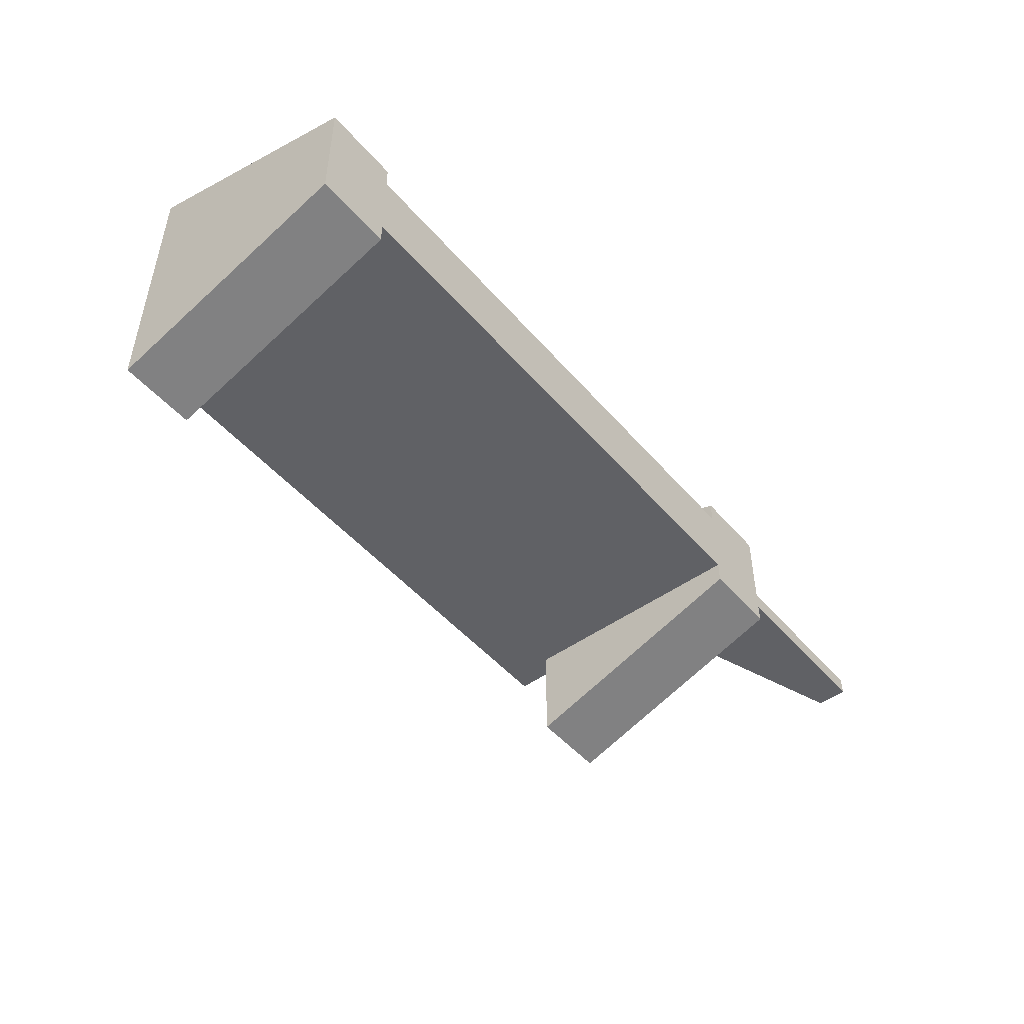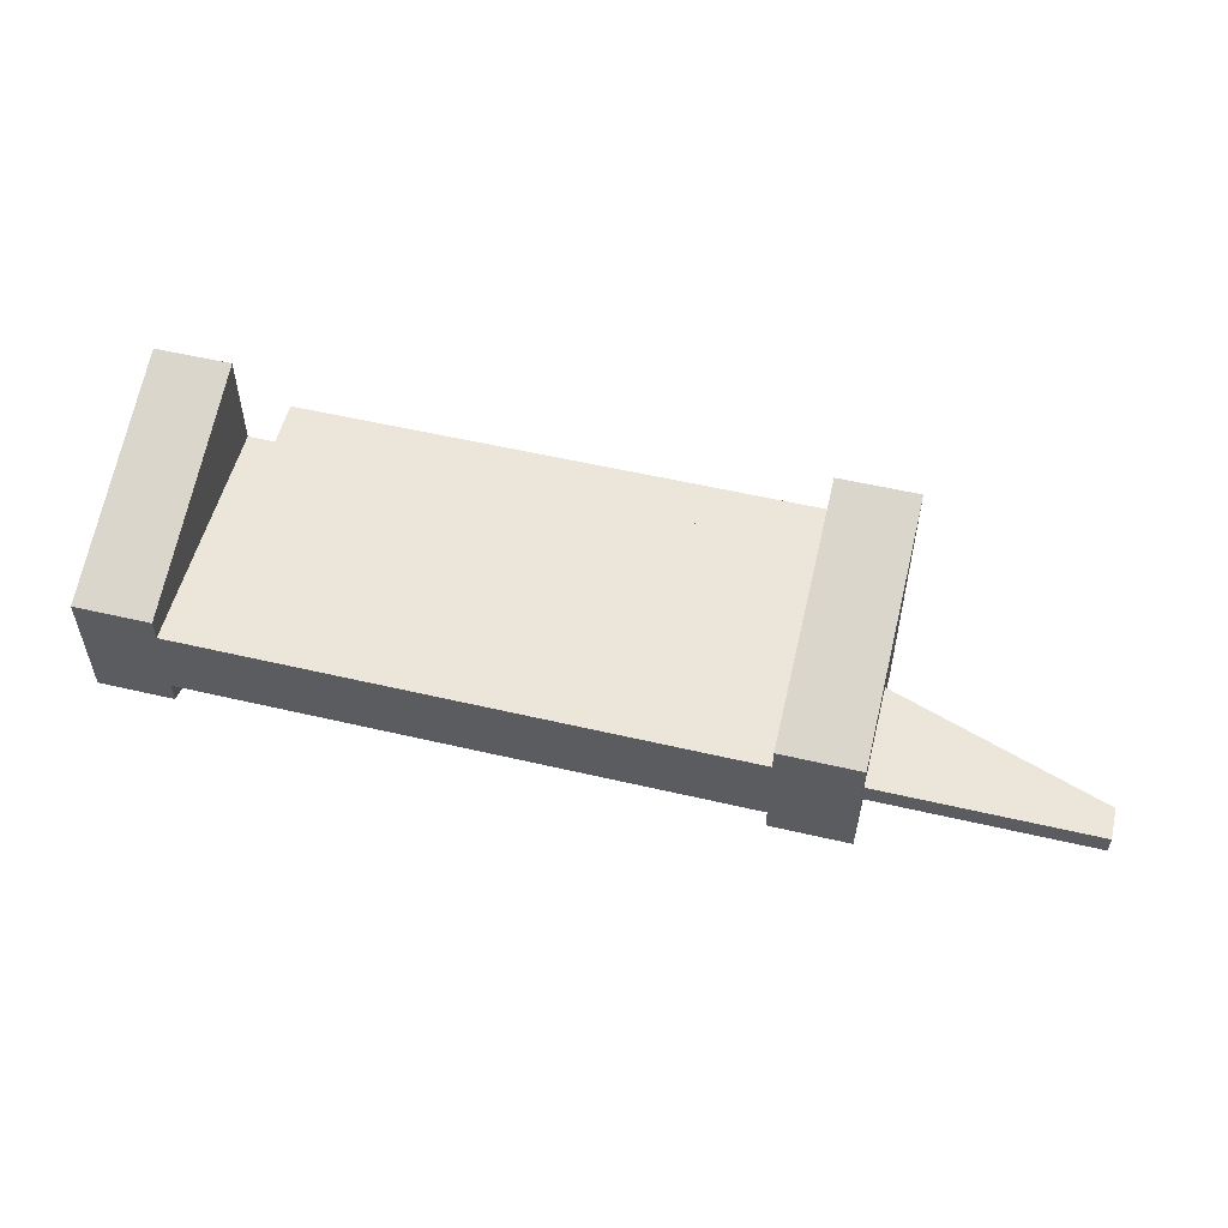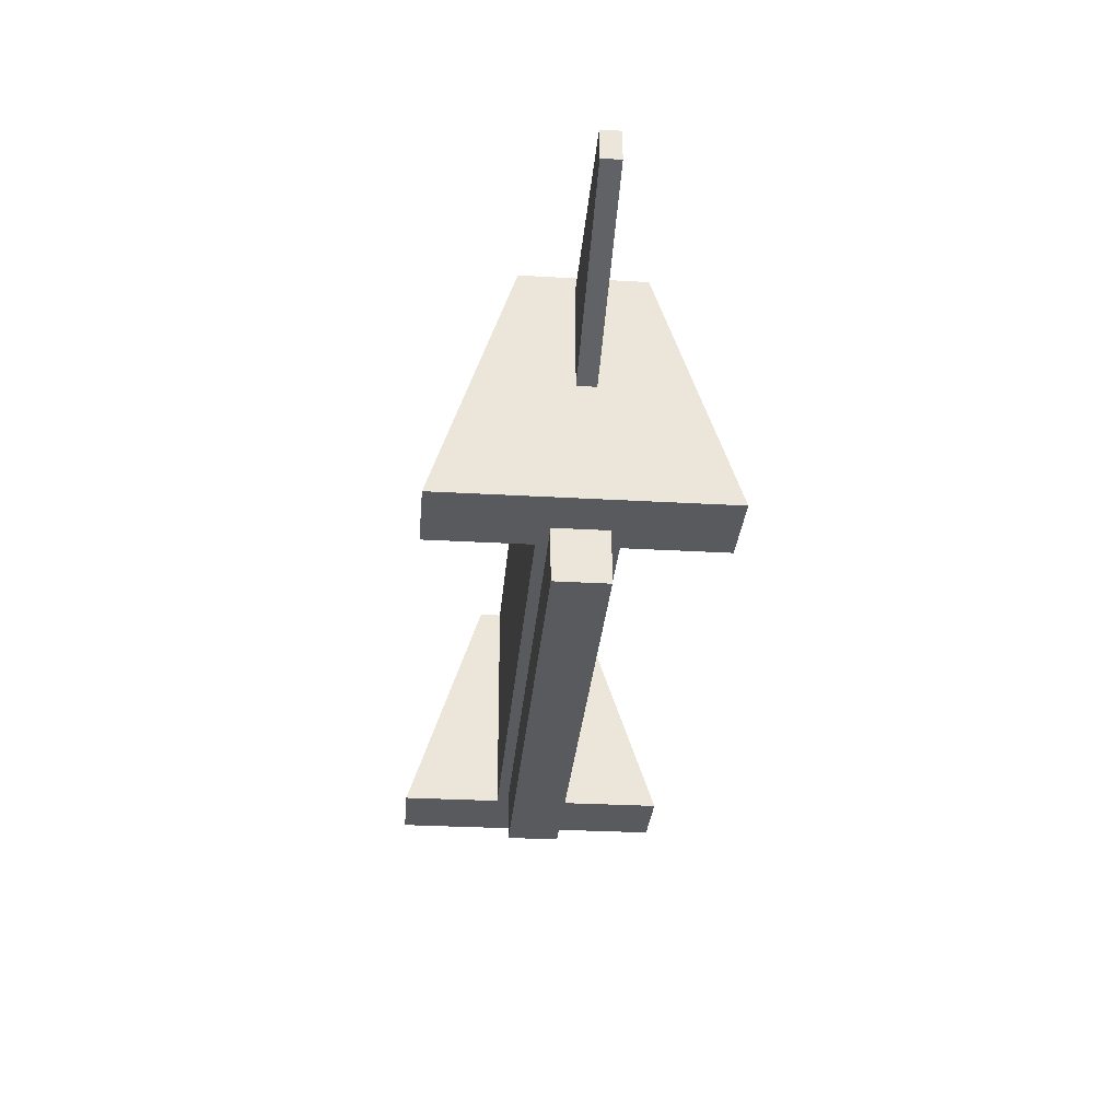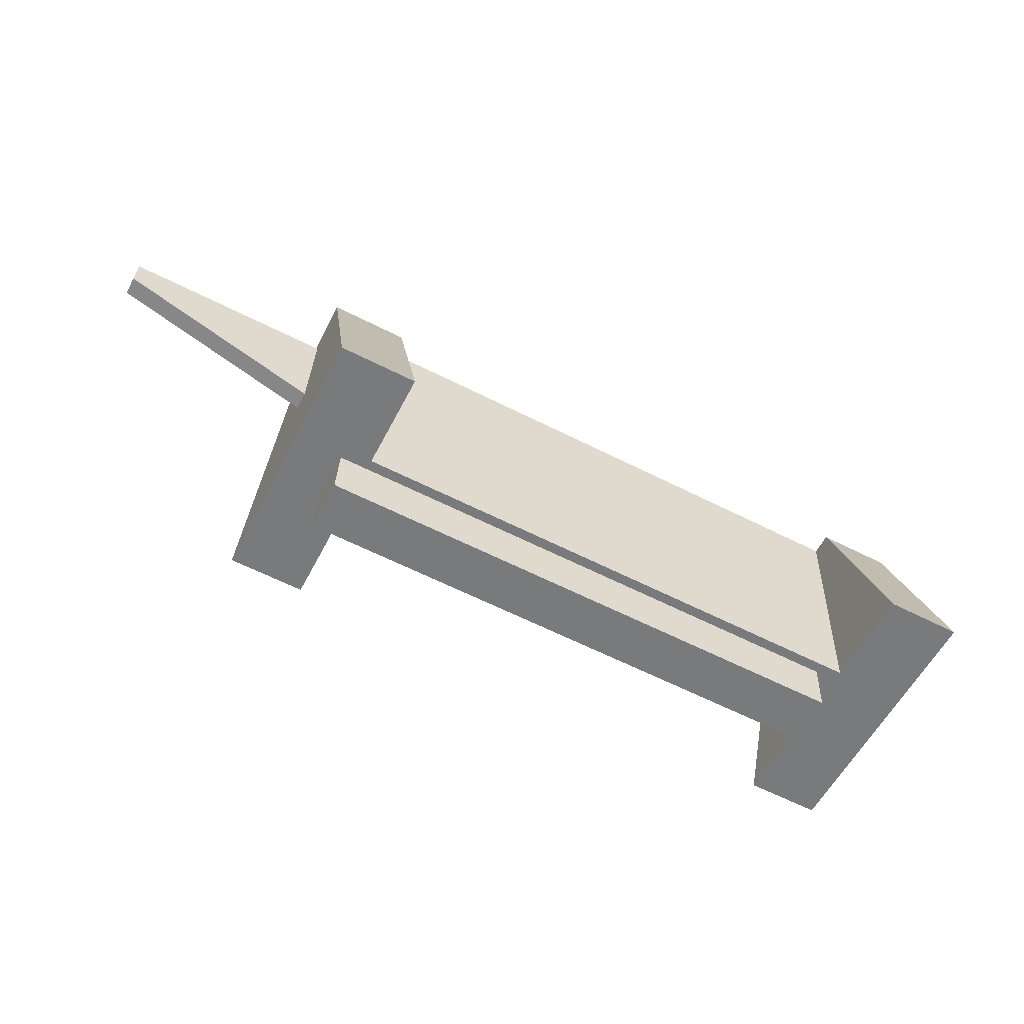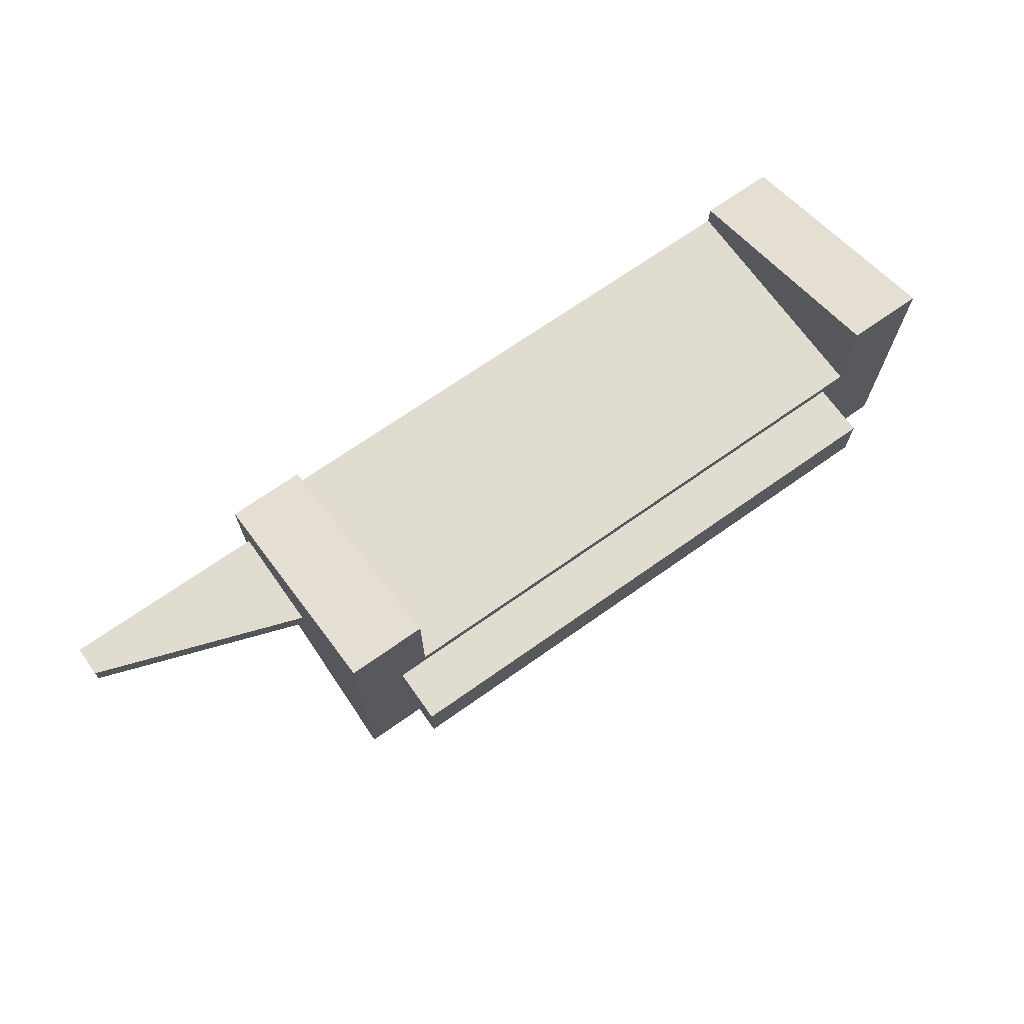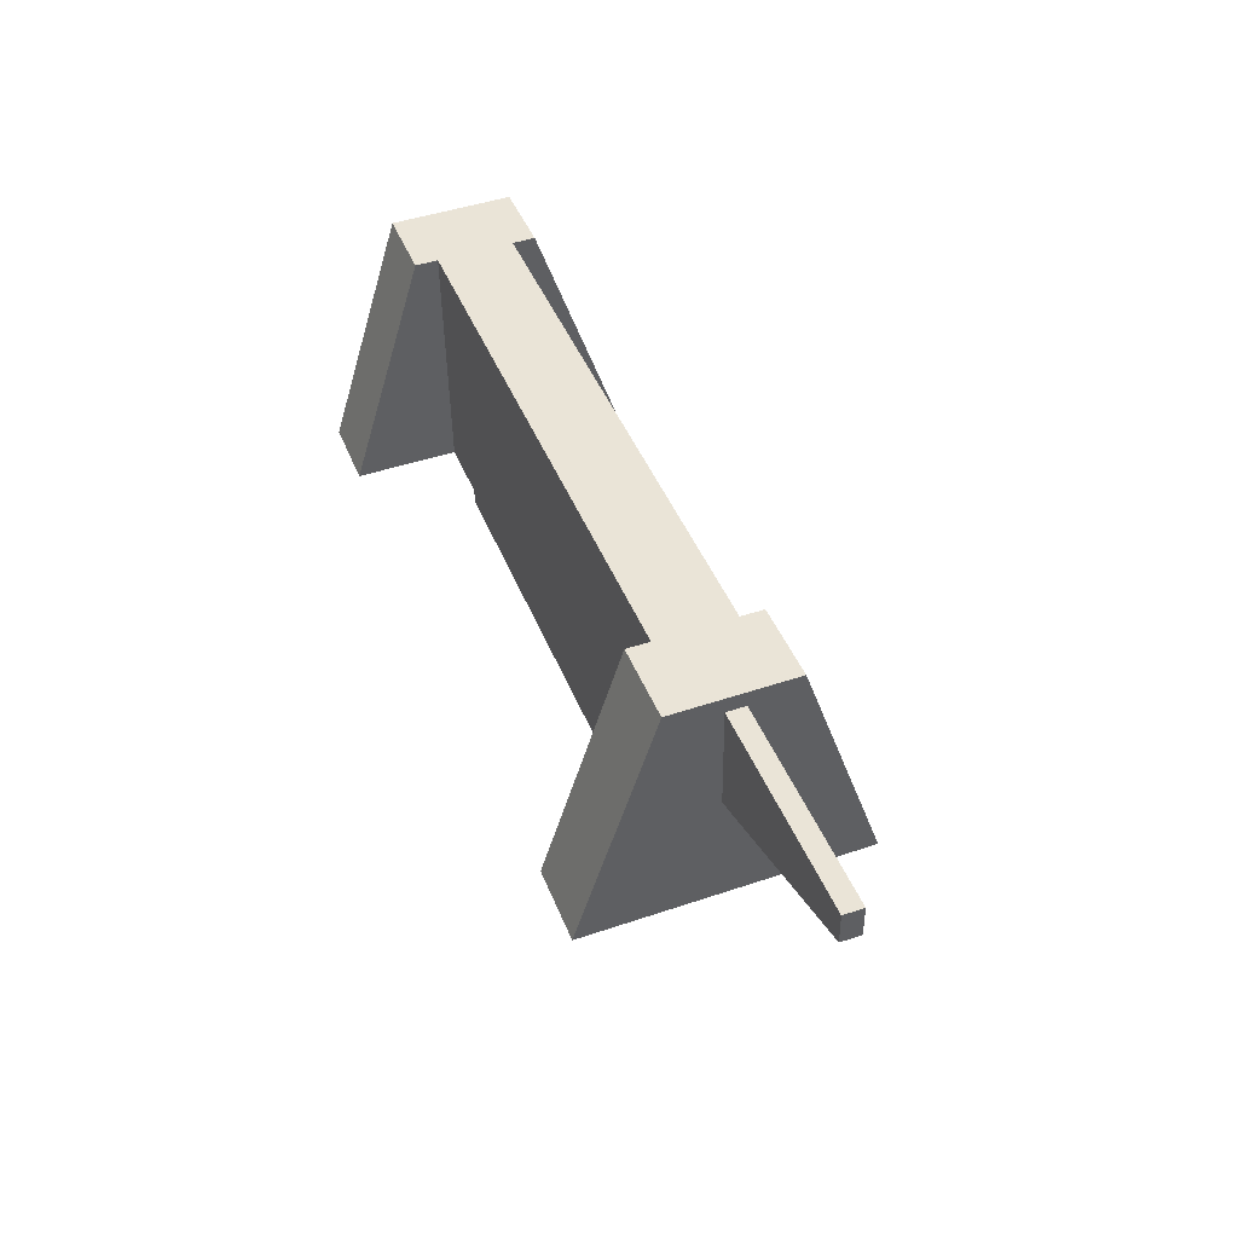
<metadata>
{"format":"obj","ext":"obj","renderer":"f3d","projection":"perspective","resolution":1024,"background":"white","views":[{"elev":-48.6,"azim":126.5,"up":"+Z"},{"elev":54.5,"azim":-168.3,"up":"+Z"},{"elev":-28.8,"azim":-95.0,"up":"+Y"},{"elev":-57.2,"azim":-27.1,"up":"+Y"},{"elev":69.5,"azim":-37.5,"up":"+Z"},{"elev":46.6,"azim":-111.0,"up":"+Y"}]}
</metadata>
<code>
g ID68inst
v -0.1825 -0.06366 -0.6881
v -0.1817 -0.04156 -0.6881
v -0.3657 -0.03443 -0.6881
v -0.3665 -0.05652 -0.6881
v -0.1817 -0.04156 -0.6881
v -0.1817 -0.04156 -0.6706
v -0.3657 -0.03443 -0.6706
v -0.3657 -0.03443 -0.6881
v -0.1817 -0.04156 -0.6706
v -0.1825 -0.06366 -0.6706
v -0.3665 -0.05652 -0.6706
v -0.3657 -0.03443 -0.6706
v -0.1825 -0.06366 -0.6706
v -0.1825 -0.06366 -0.6881
v -0.3665 -0.05652 -0.6881
v -0.3665 -0.05652 -0.6706
v -0.3665 -0.05652 -0.6881
v -0.3657 -0.03443 -0.6881
v -0.3657 -0.03443 -0.6706
v -0.3665 -0.05652 -0.6706
v -0.1825 -0.06366 -0.6706
v -0.1817 -0.04156 -0.6706
v -0.1817 -0.04156 -0.6881
v -0.1825 -0.06366 -0.6881
v -0.1494 -0.04717 -0.7255
v -0.1464 0.03143 -0.6993
v -0.1713 0.0324 -0.6993
v -0.1744 -0.0462 -0.7255
v -0.1464 0.03143 -0.6597
v -0.1494 -0.04717 -0.6335
v -0.1744 -0.0462 -0.6335
v -0.1713 0.0324 -0.6597
v -0.1744 -0.0462 -0.667
v -0.3564 -0.03914 -0.667
v -0.3533 0.03946 -0.667
v -0.1713 0.0324 -0.667
v -0.1713 0.0324 -0.6919
v -0.3533 0.03946 -0.6919
v -0.3564 -0.03914 -0.6919
v -0.1744 -0.0462 -0.6919
v -0.3564 -0.03914 -0.6335
v -0.3822 -0.03815 -0.6335
v -0.3791 0.04046 -0.6597
v -0.3533 0.03946 -0.6597
v -0.3533 0.03946 -0.6993
v -0.3791 0.04046 -0.6993
v -0.3822 -0.03815 -0.7255
v -0.3564 -0.03914 -0.7255
v -0.1494 -0.04717 -0.6919
v -0.1494 -0.04717 -0.7255
v -0.1744 -0.0462 -0.7255
v -0.1744 -0.0462 -0.6919
v -0.1494 -0.04717 -0.667
v -0.1744 -0.0462 -0.667
v -0.1494 -0.04717 -0.6335
v -0.1744 -0.0462 -0.6335
v -0.3564 -0.03914 -0.667
v -0.3564 -0.03914 -0.6919
v -0.3822 -0.03815 -0.667
v -0.3564 -0.03914 -0.6335
v -0.3822 -0.03815 -0.6335
v -0.3822 -0.03815 -0.6919
v -0.3822 -0.03815 -0.7255
v -0.3564 -0.03914 -0.7255
v -0.1744 -0.0462 -0.6919
v -0.1744 -0.0462 -0.7255
v -0.1713 0.0324 -0.6993
v -0.1713 0.0324 -0.6919
v -0.1713 0.0324 -0.6919
v -0.1713 0.0324 -0.6993
v -0.1464 0.03143 -0.6993
v -0.1464 0.03143 -0.6919
v -0.1713 0.0324 -0.667
v -0.1464 0.03143 -0.667
v -0.1713 0.0324 -0.6597
v -0.1464 0.03143 -0.6597
v -0.3533 0.03946 -0.667
v -0.3533 0.03946 -0.6919
v -0.3791 0.04046 -0.667
v -0.3791 0.04046 -0.6597
v -0.3533 0.03946 -0.6597
v -0.3791 0.04046 -0.6919
v -0.3533 0.03946 -0.6993
v -0.3791 0.04046 -0.6993
v -0.1464 0.03143 -0.6919
v -0.1464 0.03143 -0.6993
v -0.1494 -0.04717 -0.7255
v -0.1494 -0.04717 -0.6919
v -0.1494 -0.04717 -0.667
v -0.1464 0.03143 -0.667
v -0.1464 0.03143 -0.6597
v -0.1494 -0.04717 -0.6335
v -0.1713 0.0324 -0.667
v -0.1713 0.0324 -0.6597
v -0.1744 -0.0462 -0.6335
v -0.1744 -0.0462 -0.667
v -0.3564 -0.03914 -0.667
v -0.3564 -0.03914 -0.6335
v -0.3533 0.03946 -0.6597
v -0.3533 0.03946 -0.667
v -0.3791 0.04046 -0.667
v -0.3791 0.04046 -0.6597
v -0.3822 -0.03815 -0.6335
v -0.3822 -0.03815 -0.667
v -0.3822 -0.03815 -0.6919
v -0.3791 0.04046 -0.6919
v -0.3791 0.04046 -0.6993
v -0.3822 -0.03815 -0.7255
v -0.3533 0.03946 -0.6919
v -0.3533 0.03946 -0.6993
v -0.3564 -0.03914 -0.7255
v -0.3564 -0.03914 -0.6919
v -0.3799 0.0003163 -0.6821
v -0.3786 0.03539 -0.6821
v -0.4487 0.03811 -0.6821
v -0.4491 0.0278 -0.6821
v -0.3799 0.0003163 -0.6758
v -0.4491 0.0278 -0.6758
v -0.4487 0.03811 -0.6758
v -0.3786 0.03539 -0.6758
v -0.3799 0.0003163 -0.6758
v -0.3799 0.0003163 -0.6821
v -0.4491 0.0278 -0.6821
v -0.4491 0.0278 -0.6758
v -0.4491 0.0278 -0.6758
v -0.4491 0.0278 -0.6821
v -0.4487 0.03811 -0.6821
v -0.4487 0.03811 -0.6758
v -0.4487 0.03811 -0.6758
v -0.4487 0.03811 -0.6821
v -0.3786 0.03539 -0.6821
v -0.3786 0.03539 -0.6758
v -0.3786 0.03539 -0.6758
v -0.3786 0.03539 -0.6821
v -0.3799 0.0003163 -0.6821
v -0.3799 0.0003163 -0.6758
g ID68inst_0
f 3 2 1
f 4 3 1
f 7 6 5
f 8 7 5
f 11 10 9
f 12 11 9
f 15 14 13
f 16 15 13
f 19 18 17
f 20 19 17
f 23 22 21
f 24 23 21
f 27 26 25
f 28 27 25
f 31 30 29
f 32 31 29
f 35 34 33
f 36 35 33
f 39 38 37
f 40 39 37
f 43 42 41
f 44 43 41
f 47 46 45
f 48 47 45
f 51 50 49
f 52 51 49
f 52 49 53
f 54 52 53
f 53 55 54
f 55 56 54
f 54 57 52
f 57 58 52
f 57 59 58
f 57 60 59
f 60 61 59
f 59 62 58
f 62 63 58
f 63 64 58
f 67 66 65
f 68 67 65
f 71 70 69
f 72 71 69
f 69 73 72
f 73 74 72
f 73 75 74
f 75 76 74
f 77 73 69
f 78 77 69
f 79 77 78
f 79 80 77
f 80 81 77
f 82 79 78
f 78 83 82
f 83 84 82
f 87 86 85
f 88 87 85
f 88 85 89
f 85 90 89
f 90 91 89
f 91 92 89
f 95 94 93
f 96 95 93
f 99 98 97
f 100 99 97
f 103 102 101
f 104 103 101
f 104 101 105
f 101 106 105
f 106 107 105
f 107 108 105
f 111 110 109
f 112 111 109
f 115 114 113
f 116 115 113
f 119 118 117
f 120 119 117
f 123 122 121
f 124 123 121
f 127 126 125
f 128 127 125
f 131 130 129
f 132 131 129
f 135 134 133
f 136 135 133

</code>
